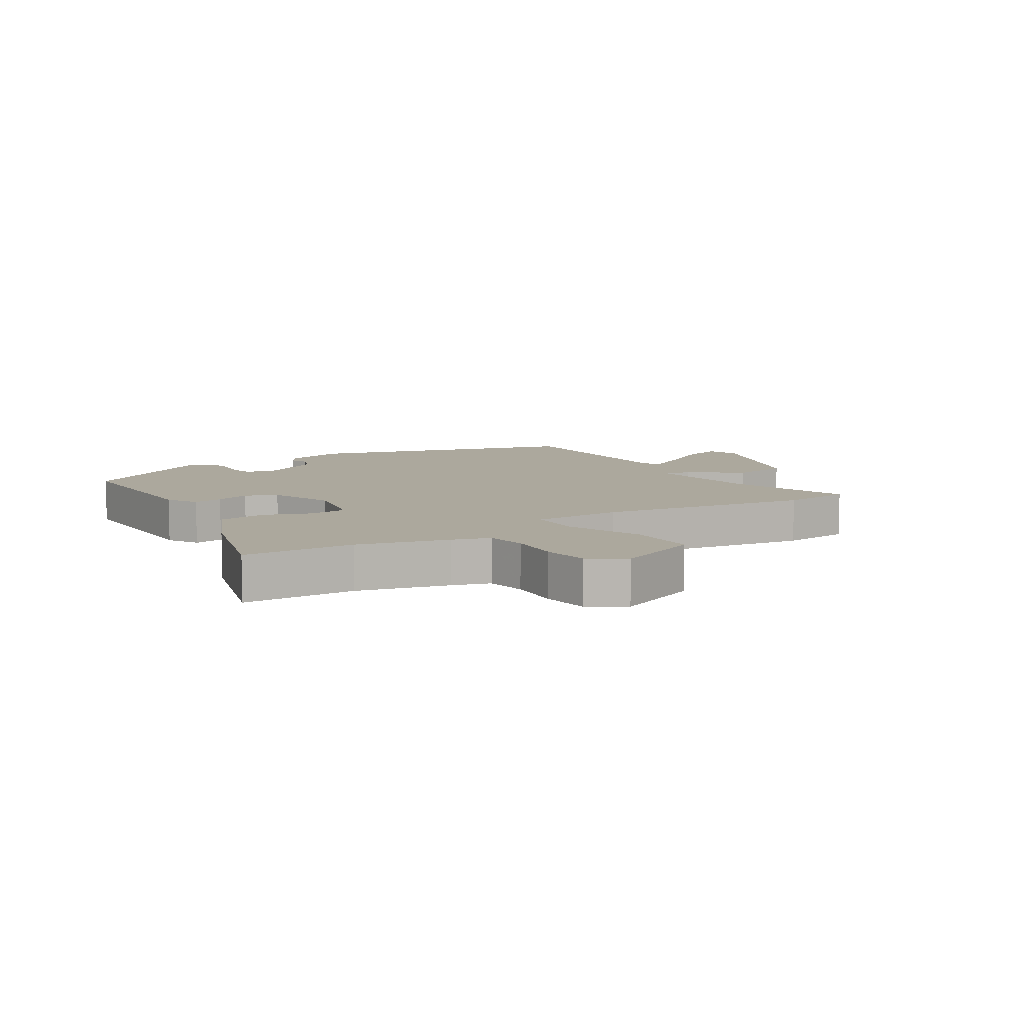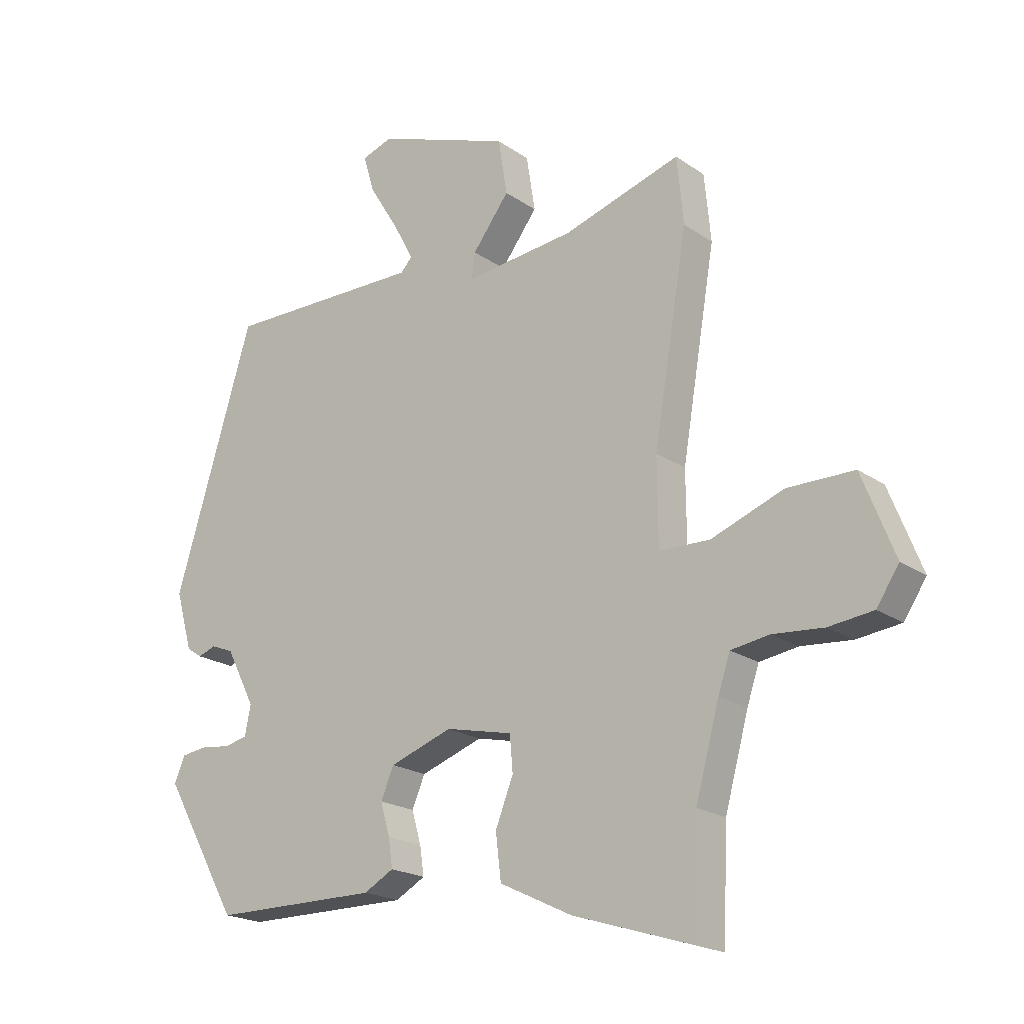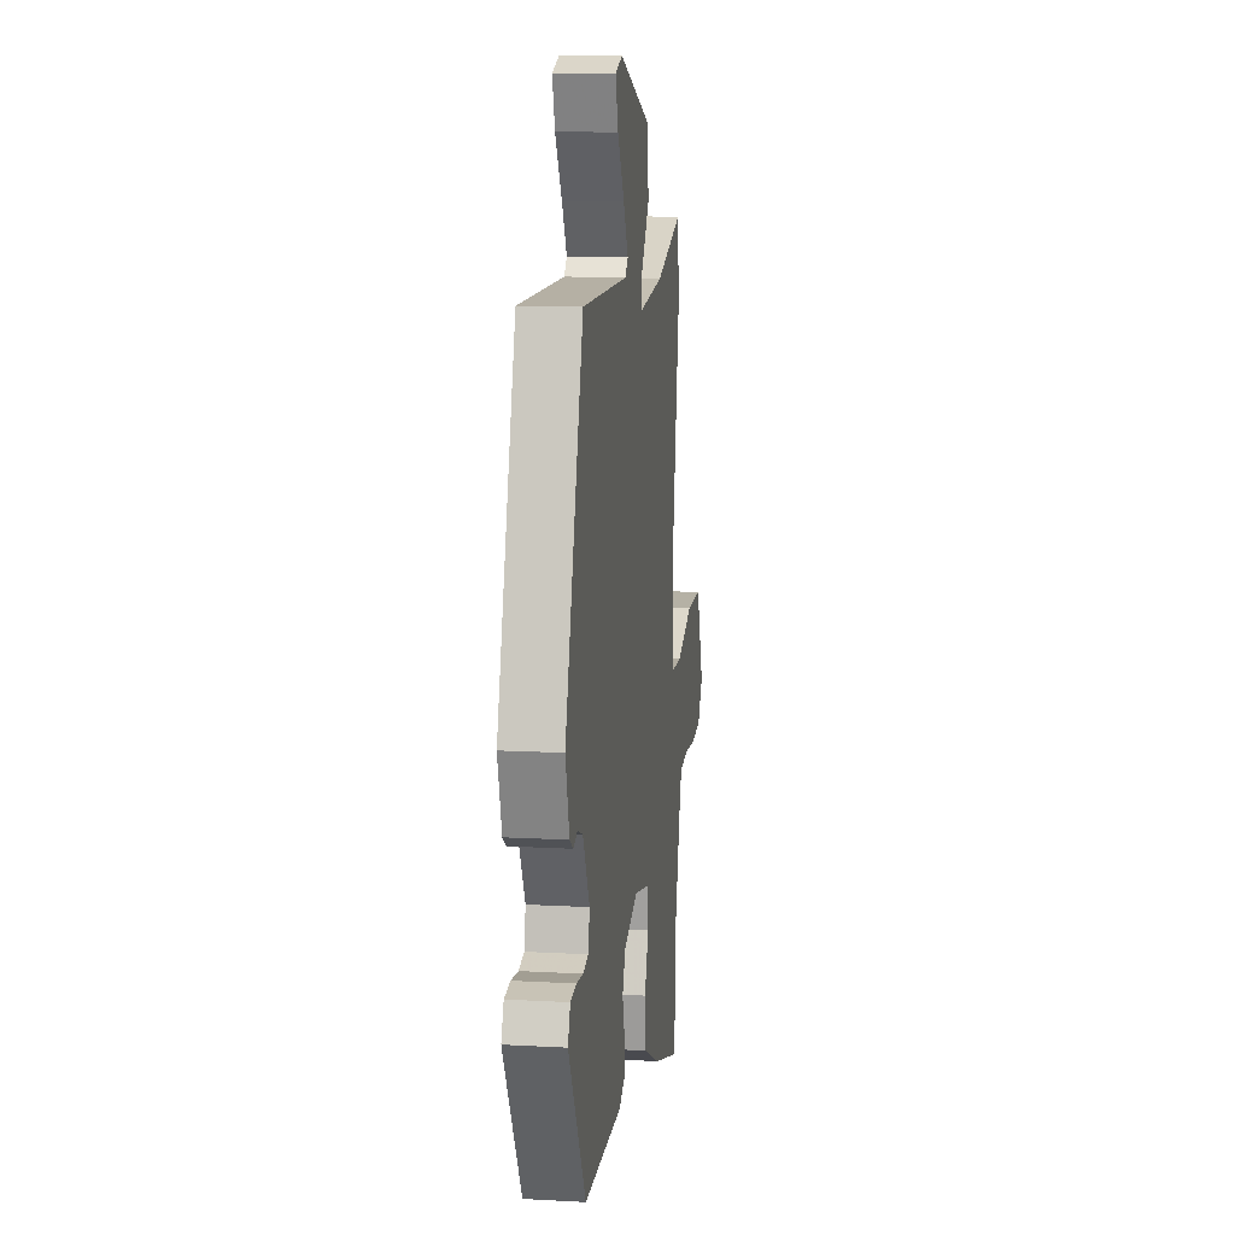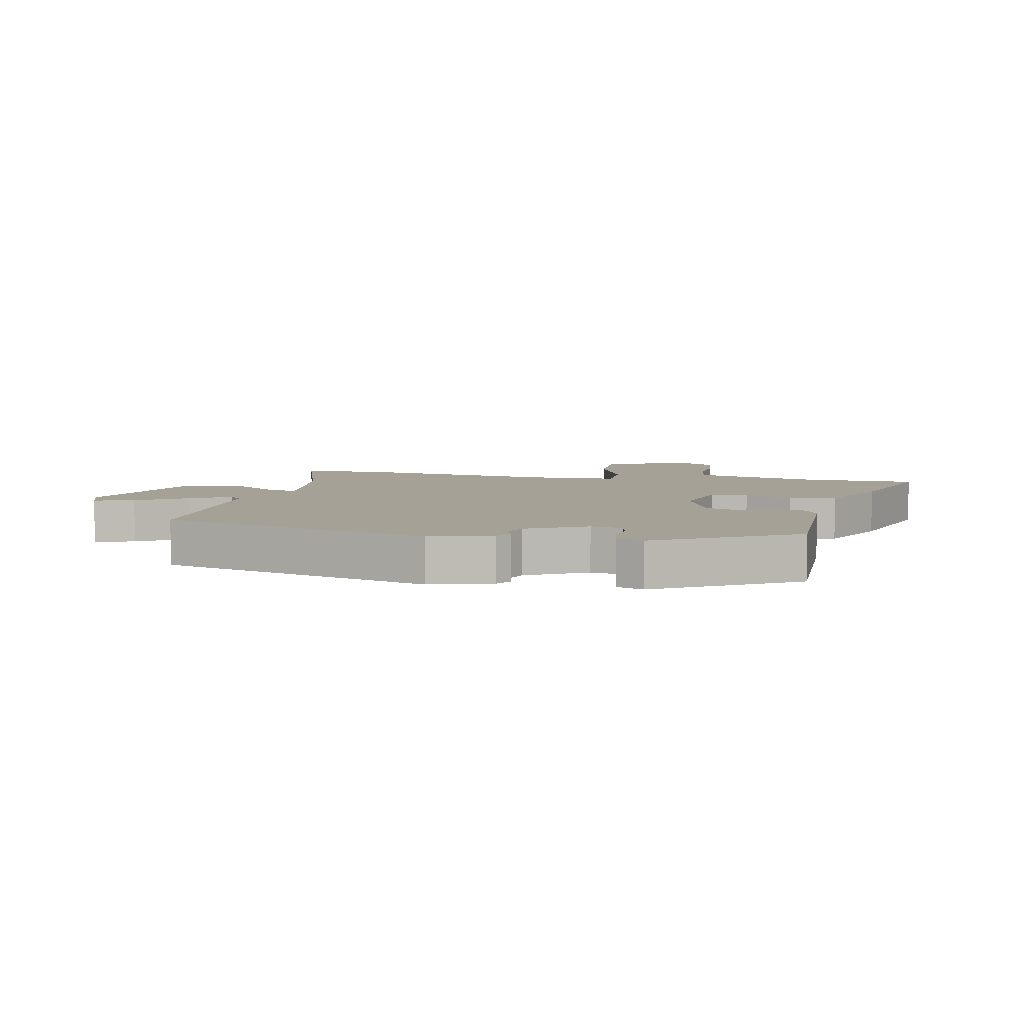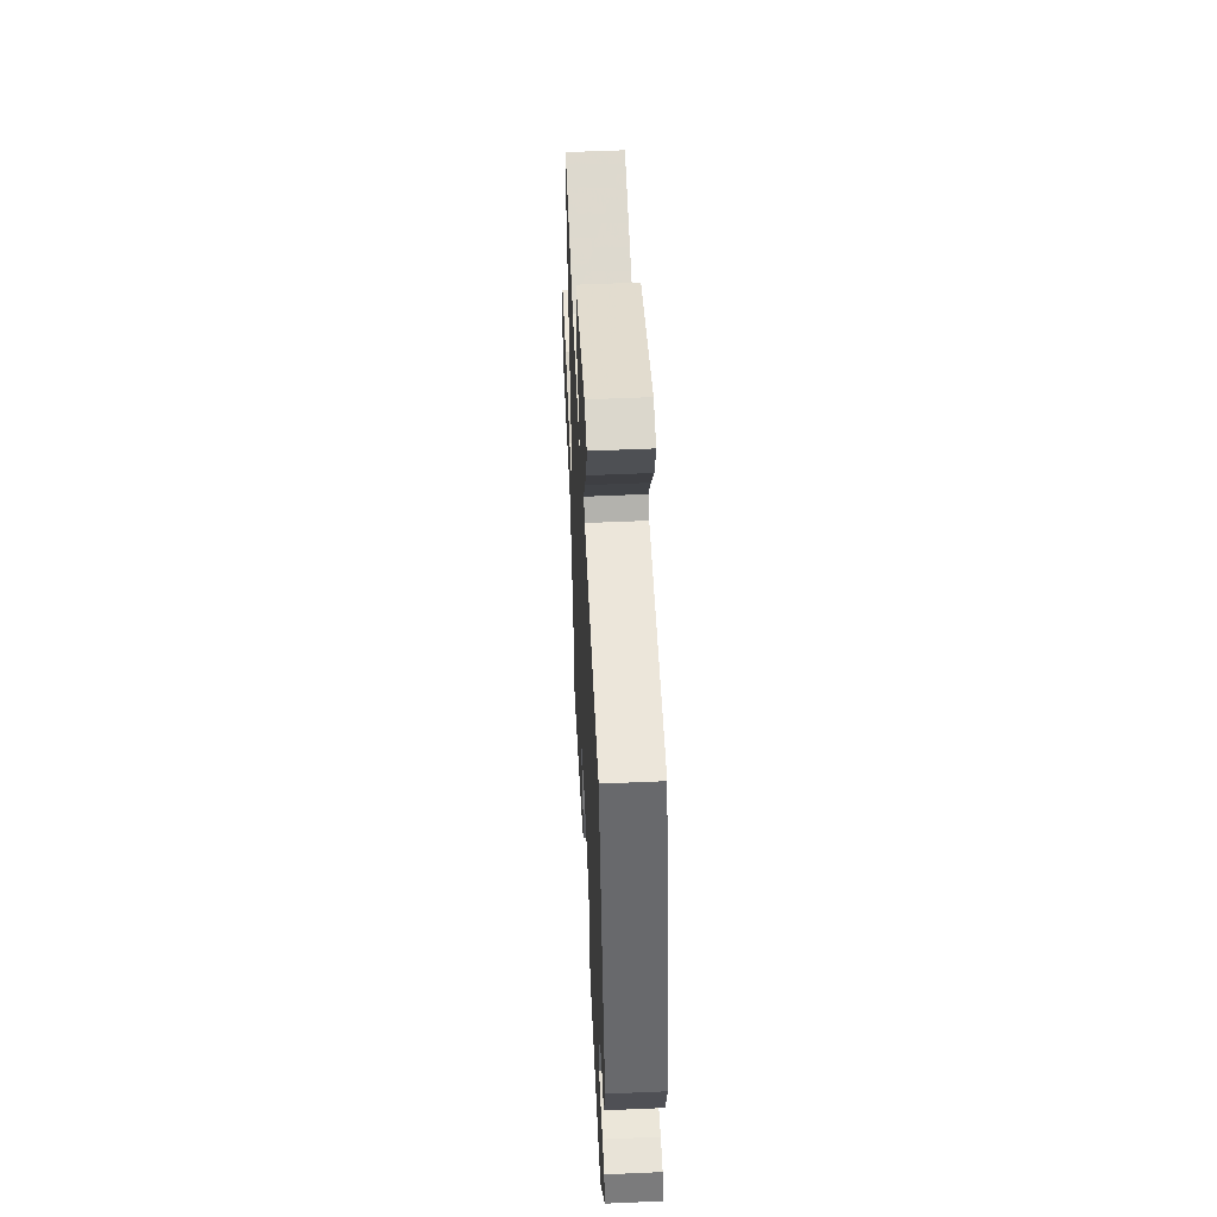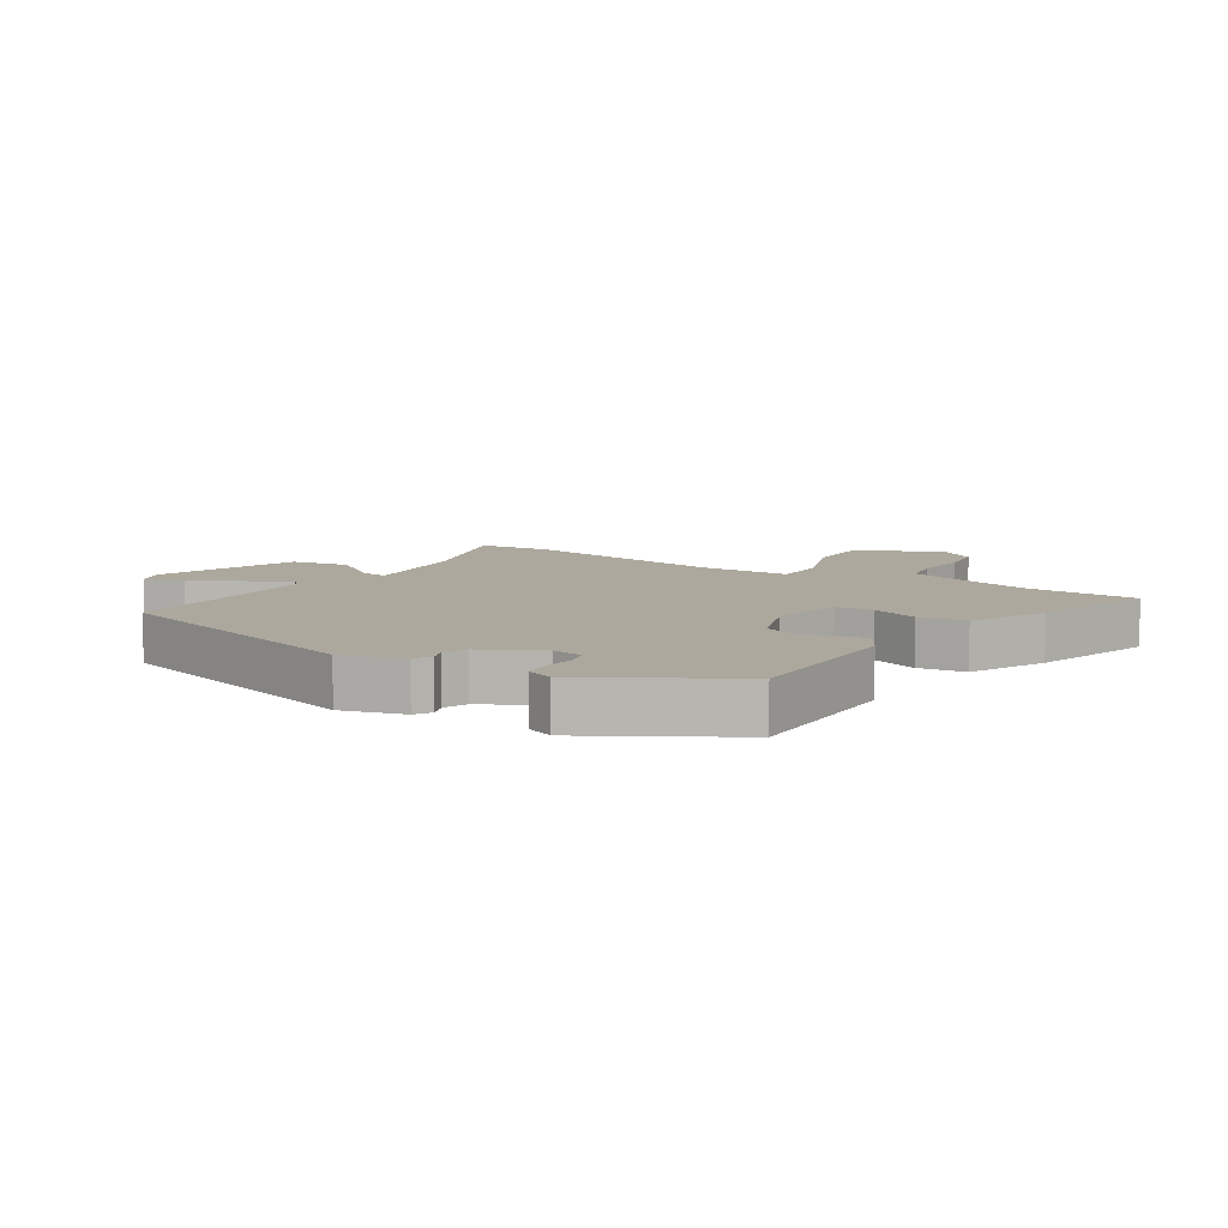
<metadata>
{"format":"obj","ext":"obj","renderer":"f3d","projection":"perspective","resolution":1024,"background":"white","views":[{"elev":8.6,"azim":-123.0,"up":"+Y"},{"elev":-19.9,"azim":-141.5,"up":"+Z"},{"elev":11.8,"azim":97.6,"up":"+Z"},{"elev":6.2,"azim":101.1,"up":"+Y"},{"elev":54.5,"azim":87.3,"up":"+Z"},{"elev":8.7,"azim":122.0,"up":"+Y"}]}
</metadata>
<code>
v -0.508 0.07 0.419
v -0.497 0.07 0.532
v -0.299 0.07 0.47
v -0.114 0.07 0.449
v -0.12 0.07 0.492
v -0.182 0.07 0.574
v -0.167 0.07 0.668
v 0.06 0.07 0.749
v 0.112 0.07 0.731
v 0.093 0.07 0.667
v 0.044 0.07 0.588
v 0.009 0.07 0.523
v 0.029 0.07 0.502
v 0.363 0.07 0.503
v 0.496 0.07 0.067
v 0.468 0.07 -0.032
v 0.442 0.07 -0.049
v 0.412 0.07 -0.038
v 0.374 0.07 -0.053
v 0.325 0.07 -0.148
v 0.335 0.07 -0.198
v 0.374 0.07 -0.207
v 0.424 0.07 -0.201
v 0.467 0.07 -0.207
v 0.485 0.07 -0.25
v 0.358 0.07 -0.473
v 0.078 0.07 -0.473
v 0.028 0.07 -0.445
v 0.035 0.07 -0.397
v 0.051 0.07 -0.342
v 0.029 0.07 -0.291
v -0.076 0.07 -0.254
v -0.189 0.07 -0.279
v -0.194 0.07 -0.339
v -0.164 0.07 -0.415
v -0.173 0.07 -0.491
v -0.296 0.07 -0.55
v -0.495 0.07 -0.612
v -0.503 0.07 -0.432
v -0.543 0.07 -0.287
v -0.563 0.07 -0.227
v -0.628 0.07 -0.217
v -0.713 0.07 -0.224
v -0.788 0.07 -0.215
v -0.826 0.07 -0.158
v -0.771 0.07 -0.019
v -0.659 0.07 -0.019
v -0.537 0.07 -0.065
v -0.452 0.07 -0.063
v -0.451 0.07 0.081
v -0.508 0 0.419
v -0.497 0 0.532
v -0.299 0 0.47
v -0.114 0 0.449
v -0.12 0 0.492
v -0.182 0 0.574
v -0.167 0 0.668
v 0.06 0 0.749
v 0.112 0 0.731
v 0.093 0 0.667
v 0.044 0 0.588
v 0.009 0 0.523
v 0.029 0 0.502
v 0.363 0 0.503
v 0.496 0 0.067
v 0.468 0 -0.032
v 0.442 0 -0.049
v 0.412 0 -0.038
v 0.374 0 -0.053
v 0.325 0 -0.148
v 0.335 0 -0.198
v 0.374 0 -0.207
v 0.424 0 -0.201
v 0.467 0 -0.207
v 0.485 0 -0.25
v 0.358 0 -0.473
v 0.078 0 -0.473
v 0.028 0 -0.445
v 0.035 0 -0.397
v 0.051 0 -0.342
v 0.029 0 -0.291
v -0.076 0 -0.254
v -0.189 0 -0.279
v -0.194 0 -0.339
v -0.164 0 -0.415
v -0.173 0 -0.491
v -0.296 0 -0.55
v -0.495 0 -0.612
v -0.503 0 -0.432
v -0.543 0 -0.287
v -0.563 0 -0.227
v -0.628 0 -0.217
v -0.713 0 -0.224
v -0.788 0 -0.215
v -0.826 0 -0.158
v -0.771 0 -0.019
v -0.659 0 -0.019
v -0.537 0 -0.065
v -0.452 0 -0.063
v -0.451 0 0.081
f 46 47 48
f 45 46 48
f 44 45 48
f 43 44 48
f 42 43 48
f 41 42 48 49
f 40 41 49
f 39 40 49
f 38 39 49
f 37 38 49
f 36 37 49
f 35 36 49
f 34 35 49
f 33 34 49 50
f 28 29 30
f 27 28 30
f 26 27 30
f 25 26 30
f 24 25 30
f 23 24 30
f 22 23 30
f 21 22 30 31
f 20 21 31 32
f 16 17 18
f 15 16 18
f 14 15 18
f 13 14 18
f 12 13 18 19
f 9 10 11
f 8 9 11
f 7 8 11
f 6 7 11
f 5 6 11
f 4 5 11 12
f 1 2 3
f 50 1 3
f 33 50 3
f 32 33 3
f 20 32 3
f 19 20 3
f 19 3 4
f 4 12 19
f 98 97 96
f 98 96 95
f 98 95 94
f 98 94 93
f 98 93 92
f 99 98 92 91
f 99 91 90
f 99 90 89
f 99 89 88
f 99 88 87
f 99 87 86
f 99 86 85
f 99 85 84
f 100 99 84 83
f 80 79 78
f 80 78 77
f 80 77 76
f 80 76 75
f 80 75 74
f 80 74 73
f 80 73 72
f 81 80 72 71
f 82 81 71 70
f 68 67 66
f 68 66 65
f 68 65 64
f 68 64 63
f 69 68 63 62
f 61 60 59
f 61 59 58
f 61 58 57
f 61 57 56
f 61 56 55
f 62 61 55 54
f 53 52 51
f 53 51 100
f 53 100 83
f 53 83 82
f 53 82 70
f 53 70 69
f 54 53 69
f 69 62 54
f 1 51 52 2
f 2 52 53 3
f 3 53 54 4
f 4 54 55 5
f 5 55 56 6
f 6 56 57 7
f 7 57 58 8
f 8 58 59 9
f 9 59 60 10
f 10 60 61 11
f 11 61 62 12
f 12 62 63 13
f 13 63 64 14
f 14 64 65 15
f 15 65 66 16
f 16 66 67 17
f 17 67 68 18
f 18 68 69 19
f 19 69 70 20
f 20 70 71 21
f 21 71 72 22
f 22 72 73 23
f 23 73 74 24
f 24 74 75 25
f 25 75 76 26
f 26 76 77 27
f 27 77 78 28
f 28 78 79 29
f 29 79 80 30
f 30 80 81 31
f 31 81 82 32
f 32 82 83 33
f 33 83 84 34
f 34 84 85 35
f 35 85 86 36
f 36 86 87 37
f 37 87 88 38
f 38 88 89 39
f 39 89 90 40
f 40 90 91 41
f 41 91 92 42
f 42 92 93 43
f 43 93 94 44
f 44 94 95 45
f 45 95 96 46
f 46 96 97 47
f 47 97 98 48
f 48 98 99 49
f 49 99 100 50
f 50 100 51 1

</code>
